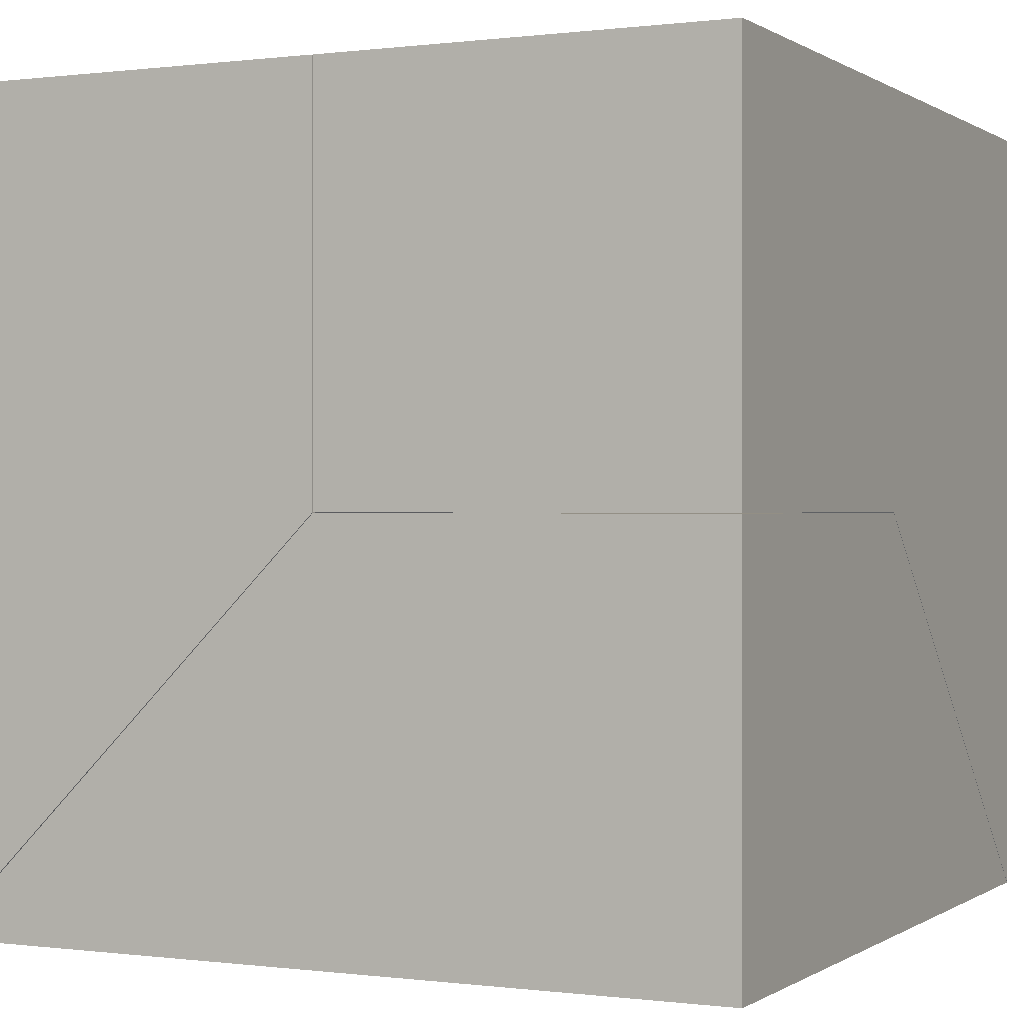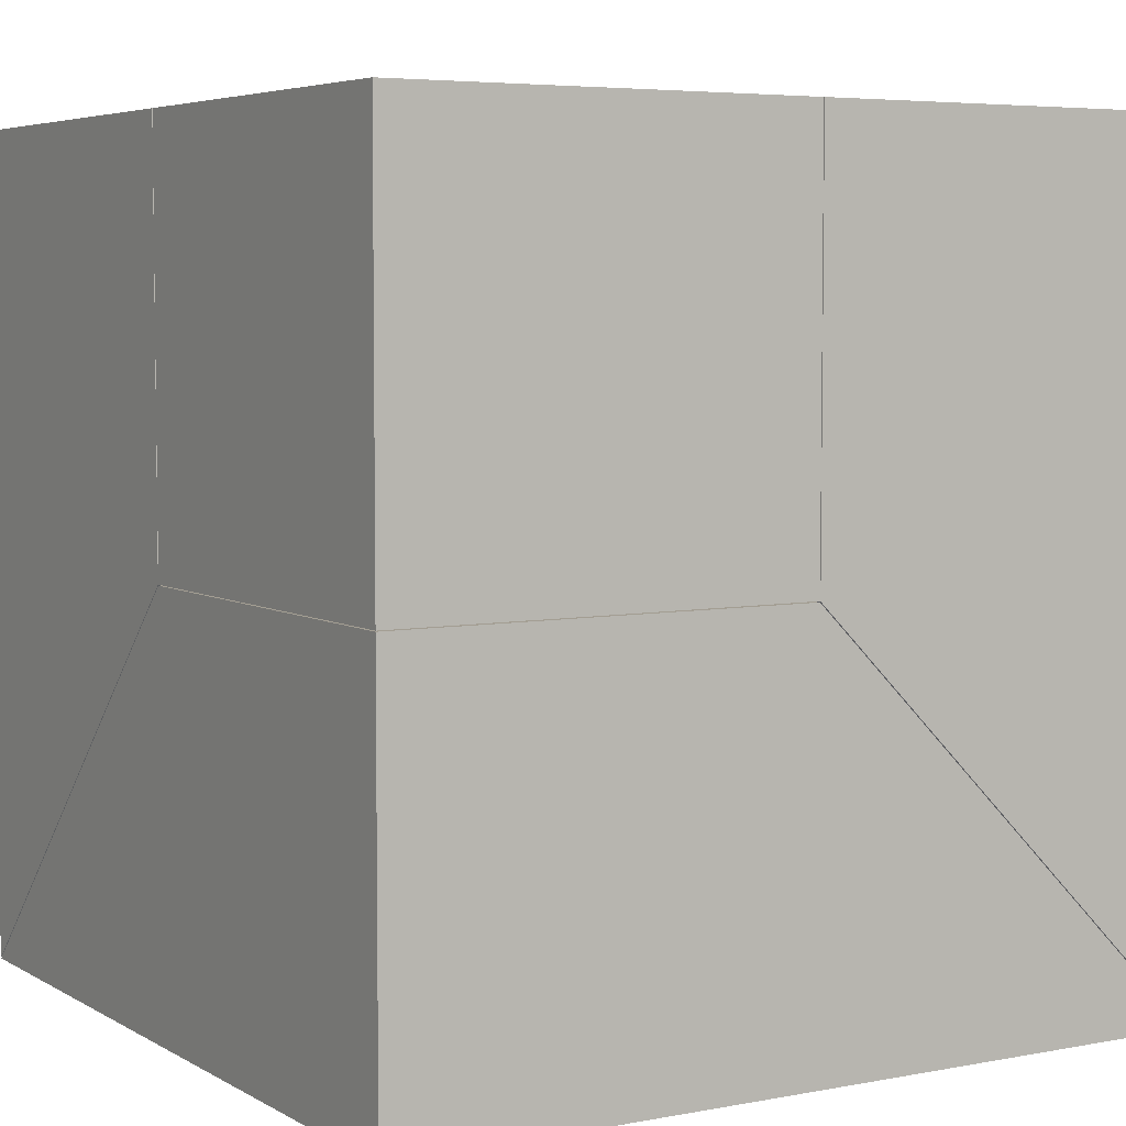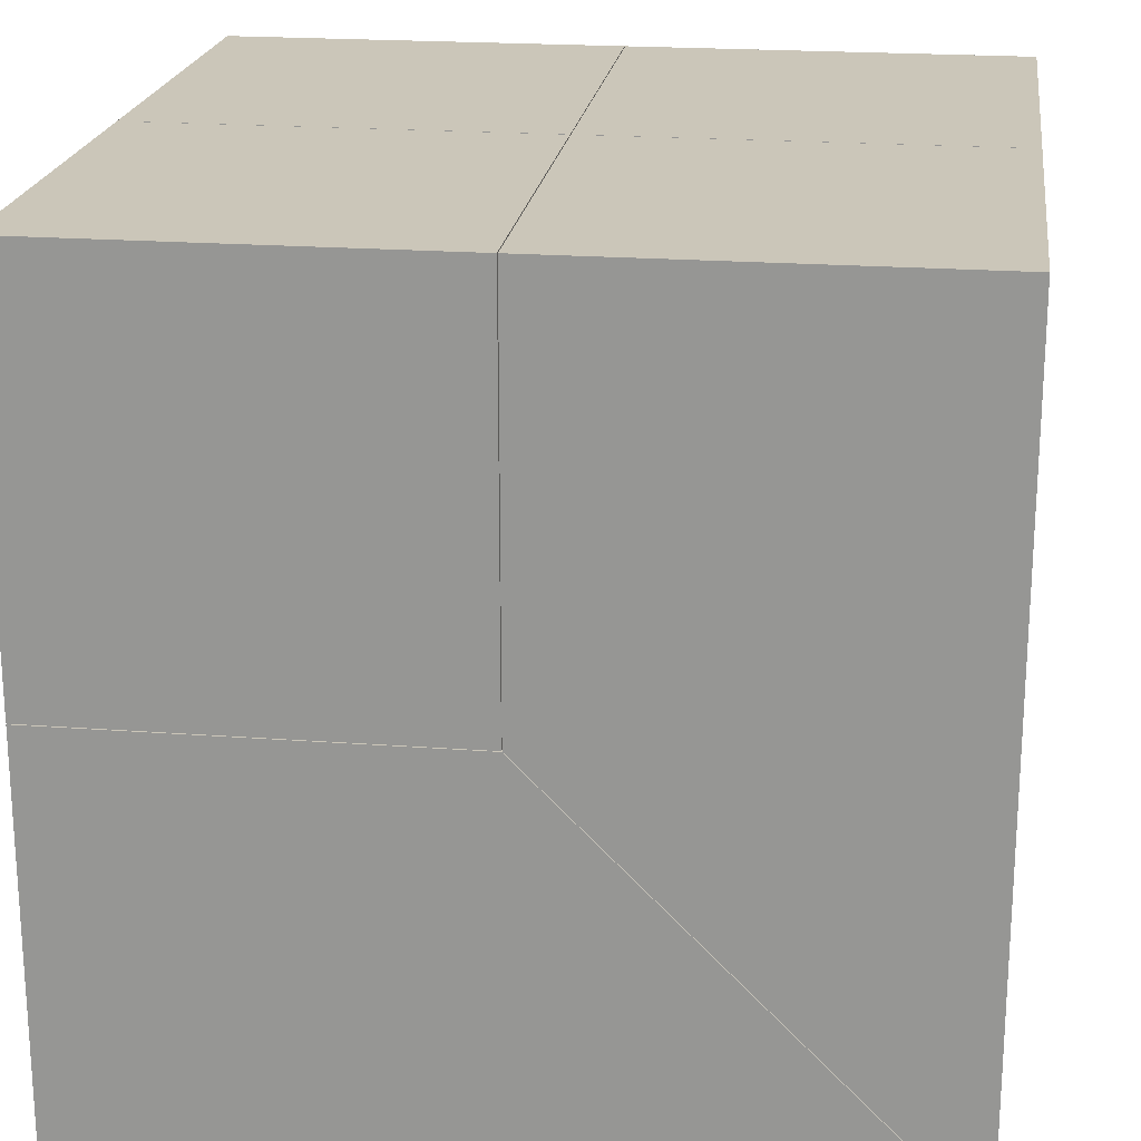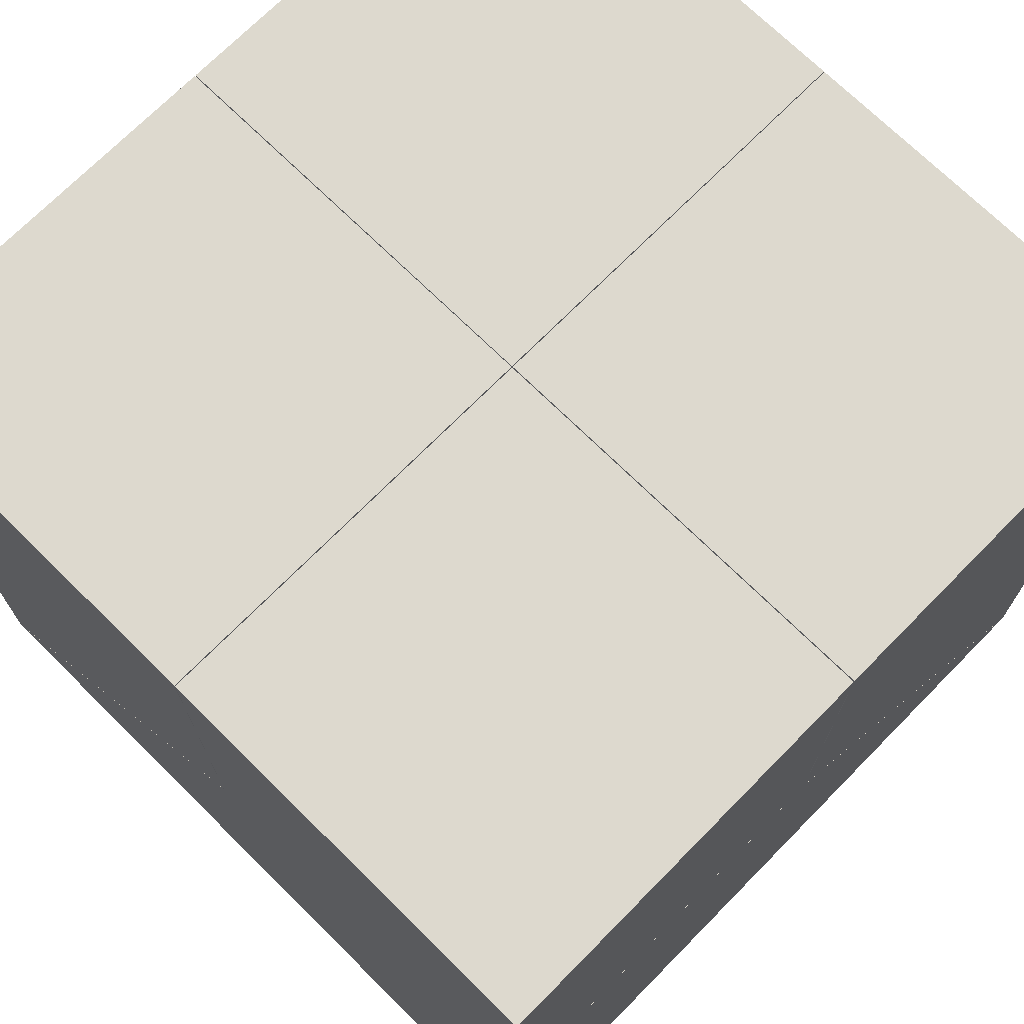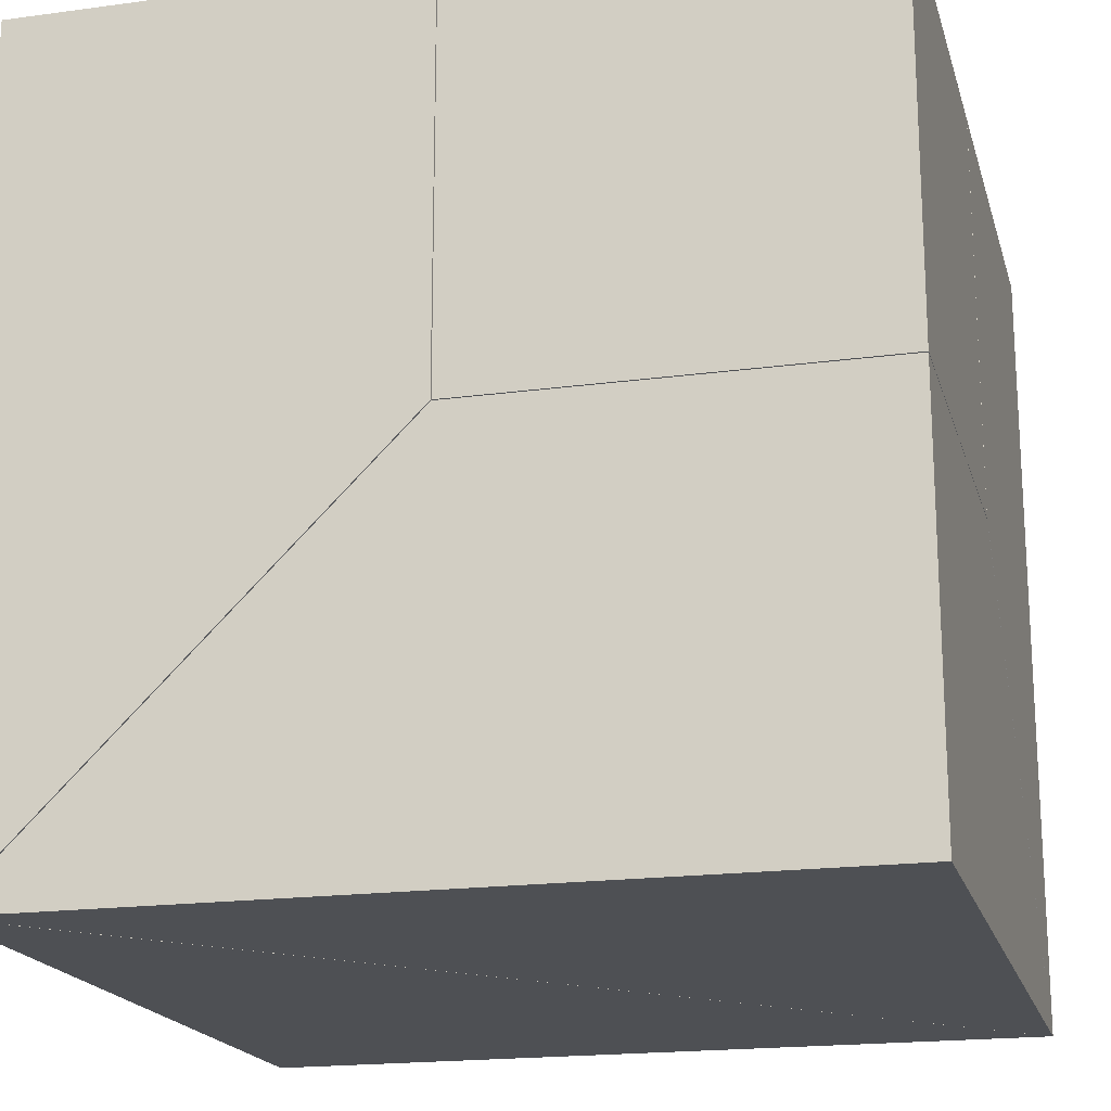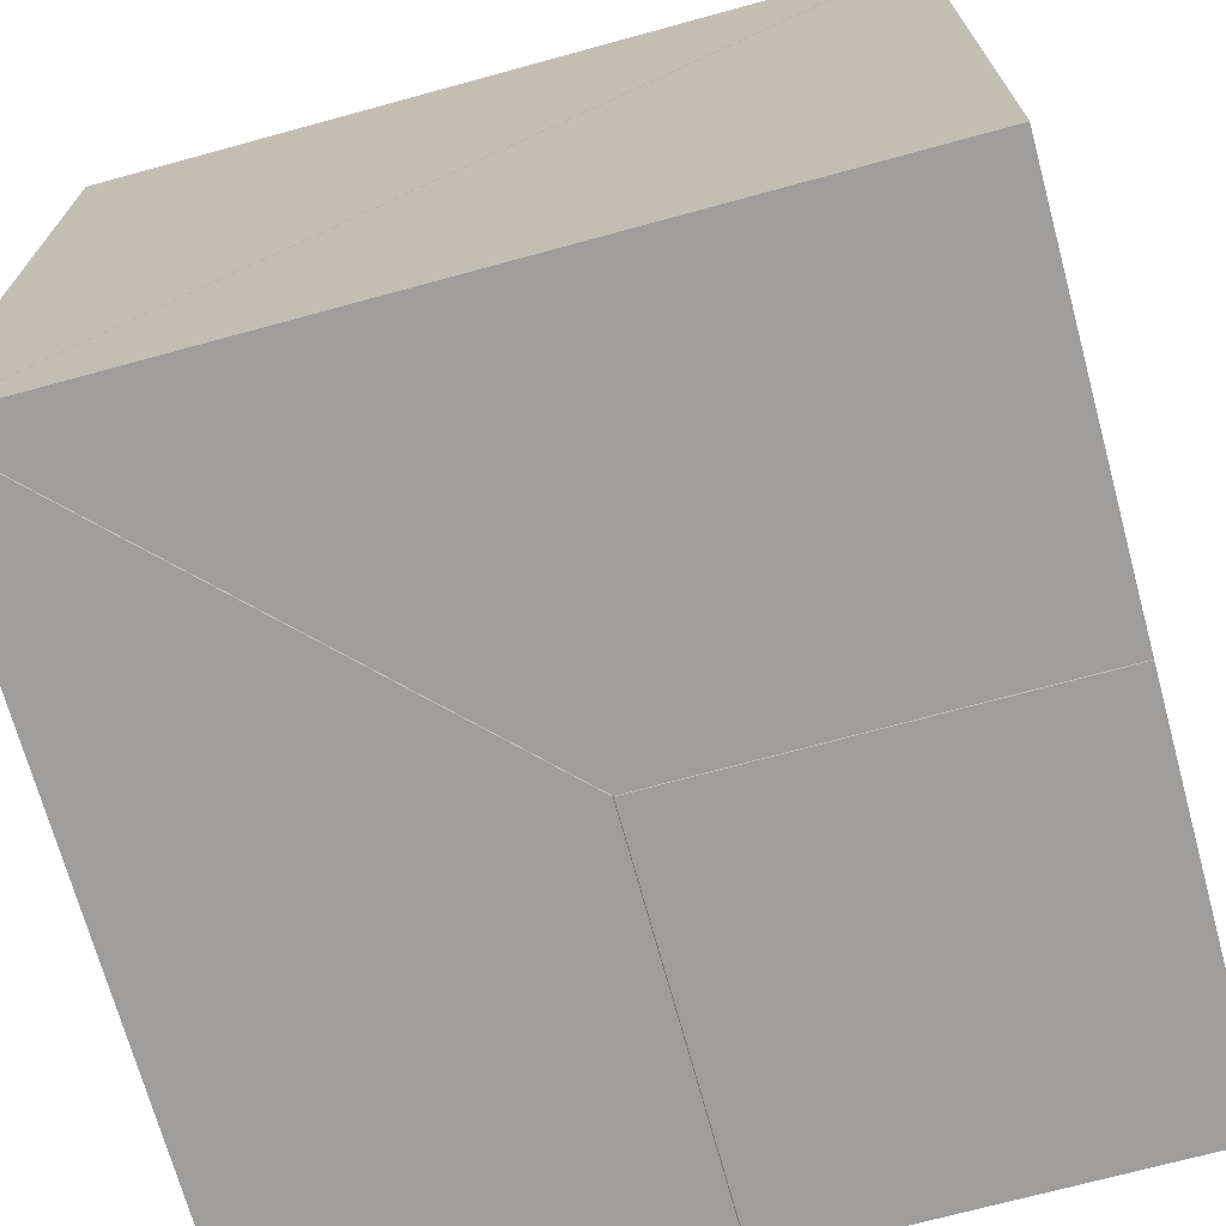
<metadata>
{"format":"obj","ext":"obj","renderer":"f3d","projection":"perspective","resolution":1024,"background":"white","views":[{"elev":0.1,"azim":-64.2,"up":"+Z"},{"elev":5.2,"azim":149.0,"up":"+Z"},{"elev":20.9,"azim":7.7,"up":"+Z"},{"elev":71.7,"azim":-45.4,"up":"+Z"},{"elev":-18.8,"azim":104.5,"up":"+Z"},{"elev":-70.6,"azim":-164.7,"up":"+Y"}]}
</metadata>
<code>
o Cube_cell
v 1 0.7636 1
v 0.000568 1.762 0.000867
v 1 1.763 1
v 0.001245 1.763 1
v 0.001139 0.7636 1
v 0.000575 0.7636 0.000149
v 1 0.7636 -0.9986
v 1 1.763 0.000173
v 1 0.7636 -0.9986
v 1 1.763 0.000173
v 0.001245 1.763 1
v 0.001139 0.7636 1
v 0.000575 0.7636 0.000149
v 1 1.763 1
f 14 10 2 11
f 9 13 2
f 2 10 9
f 12 1 3 4
f 1 12 6 7
f 3 1 7 8
f 2 13 5 11
o Cube_cell.001
v 1 2.764 1
v 0.0007 1.765 0.001314
v 1 1.765 0.000794
v 1 2.764 0.000746
v 0.001004 2.764 0.001287
v 0.001064 1.765 1
v 1 1.764 1
v 0.001152 2.764 1
v 1 1.765 0.000794
v 1 2.764 0.000746
v 0.001004 2.764 0.001287
v 0.001064 1.765 1
v 1 1.764 1
v 0.001152 2.764 1
f 28 25 16 26
f 16 23 27 26
f 19 22 15 24
f 21 15 22 20
f 17 24 15 21
f 16 25 18 23
o Cube_cell.002
v -1 2.764 1
v -0.001216 1.765 0.000605
v -0.000727 2.764 0.05027
v -0.000972 2.764 1
v -0.000694 1.814 1
v -1 1.764 1
v -0.000717 1.765 1
v -0.000752 2.764 0.000648
v -1 2.763 -0.9983
v -1 1.764 0.000451
v -0.000727 2.764 0.05027
v -0.000972 2.764 1
v -0.000694 1.814 1
v -0.000752 2.764 0.000648
v -1 2.763 -0.9983
v -1 1.764 1
v -0.000717 1.765 1
v -1 1.764 0.000451
f 39 40 41
f 41 45 30 42 39
f 43 42 30
f 43 30 46
f 37 29 32 31 36
f 35 33 32 29 44
f 44 29 37 38
f 46 30 45 34
o Cube_cell.003
v -1 0.7636 -1
v -0.001208 1.763 -0.00144
v -0.00072 0.7636 -0.000763
v -1 1.714 -0.000759
v -1 1.763 -0.000793
v -0.05074 0.7636 -0.000731
v -1 0.7636 -0.001351
v -1 2.762 -0.9995
v 0.999 0.7636 -1
v -1 1.714 -0.000759
v -1 1.763 -0.000793
v -0.00072 0.7636 -0.000763
v -0.05074 0.7636 -0.000731
v -1 0.7636 -0.001351
v -1 2.762 -0.9995
v 0.999 0.7636 -1
f 48 58 55
f 48 57 56 59 58
f 59 56 60
f 61 48 55
f 61 57 48
f 54 47 53 50 51
f 47 62 49 52 53
f 62 47 54
o Cube_cell.004
v -0.001189 1.762 0.001249
v -1 0.7636 1
v -1 0.7636 0.000555
v -1 1.763 0.000883
v -0.000942 0.7636 0.00097
v -0.00089 1.762 1
v -0.00103 0.7636 1
v -1 1.762 1
v -0.05044 1.762 1
v -1 1.763 0.05072
v -1 0.7636 0.000555
v -1 1.763 0.000883
v -0.000942 0.7636 0.00097
v -0.00103 0.7636 1
v -0.00089 1.762 1
v -1 1.762 1
v -0.05044 1.762 1
v -1 1.763 0.05072
f 77 76 75 63
f 79 80 78
f 63 66 80 79 77
f 70 64 69 68 71
f 74 73 64 70 72
f 69 64 73 67
f 75 65 66 63
o Cube_cell.005
v 1 2.764 -1
v 0.001413 1.764 -0.001135
v 1 2.764 -0.001436
v 0.000781 2.764 -0.001174
v -0.9984 2.764 -0.9999
v 1 1.764 -0.00129
v 0.9995 0.7651 -1
v 1 1.764 -0.00129
v 0.9995 0.7651 -1
v -0.9984 2.764 -0.9999
v 0.000781 2.764 -0.001174
v 1 2.764 -0.001436
f 82 91 85
f 89 88 82
f 82 85 89
f 92 81 90 84
f 87 81 92 86
f 90 81 87
f 82 88 83 91

</code>
